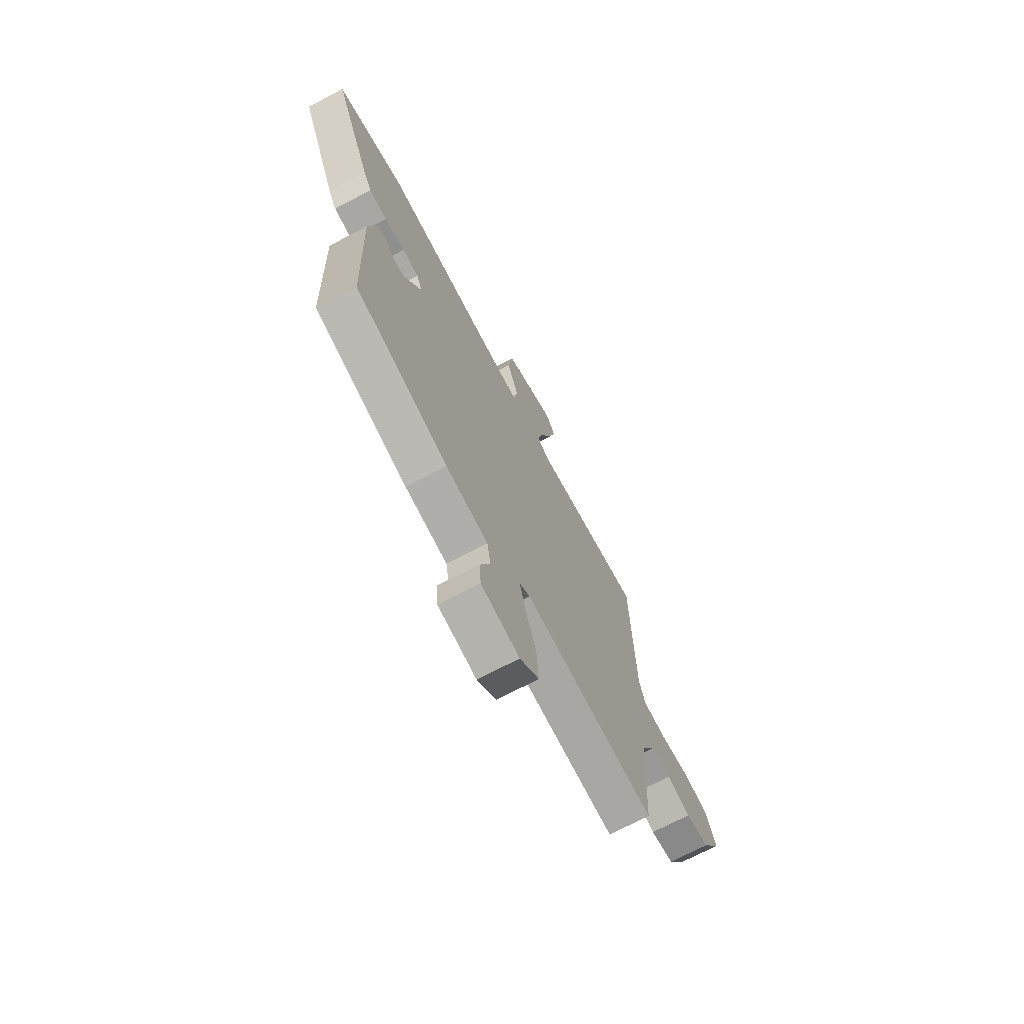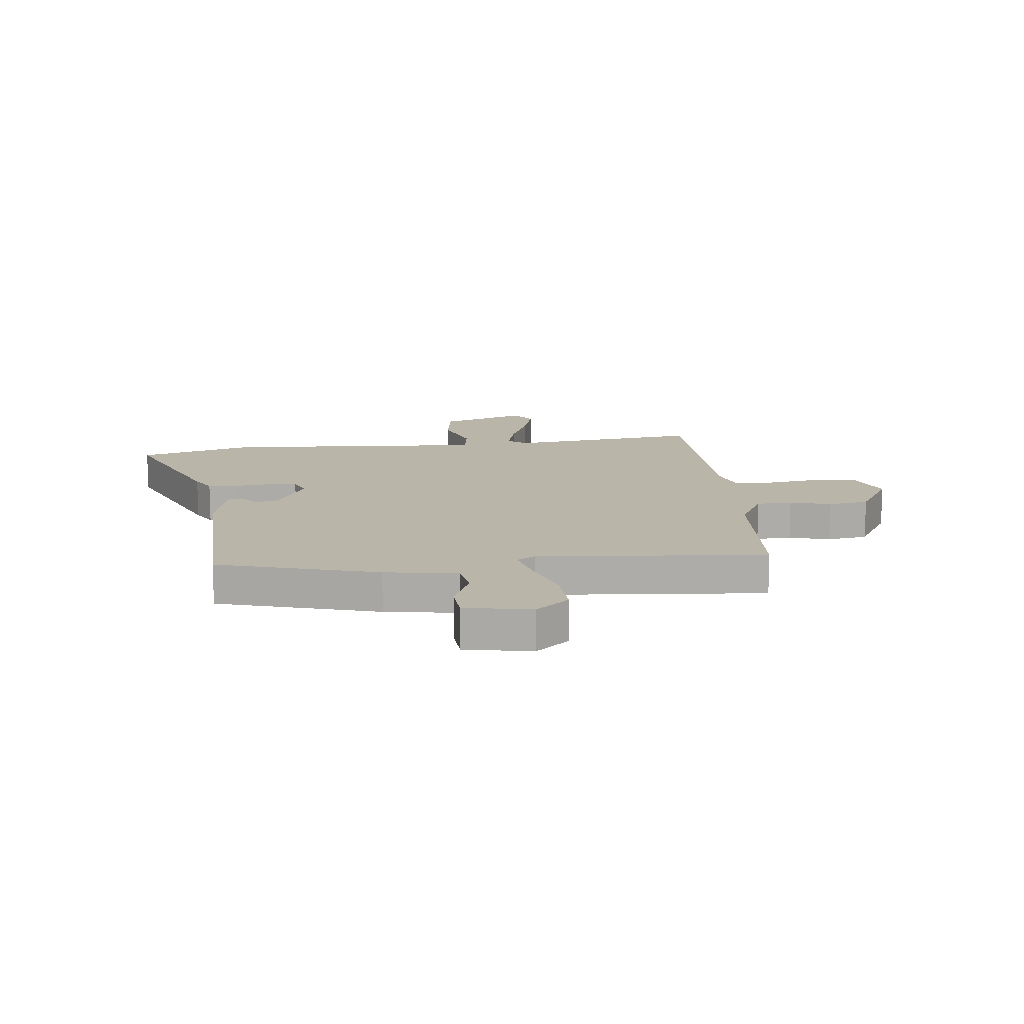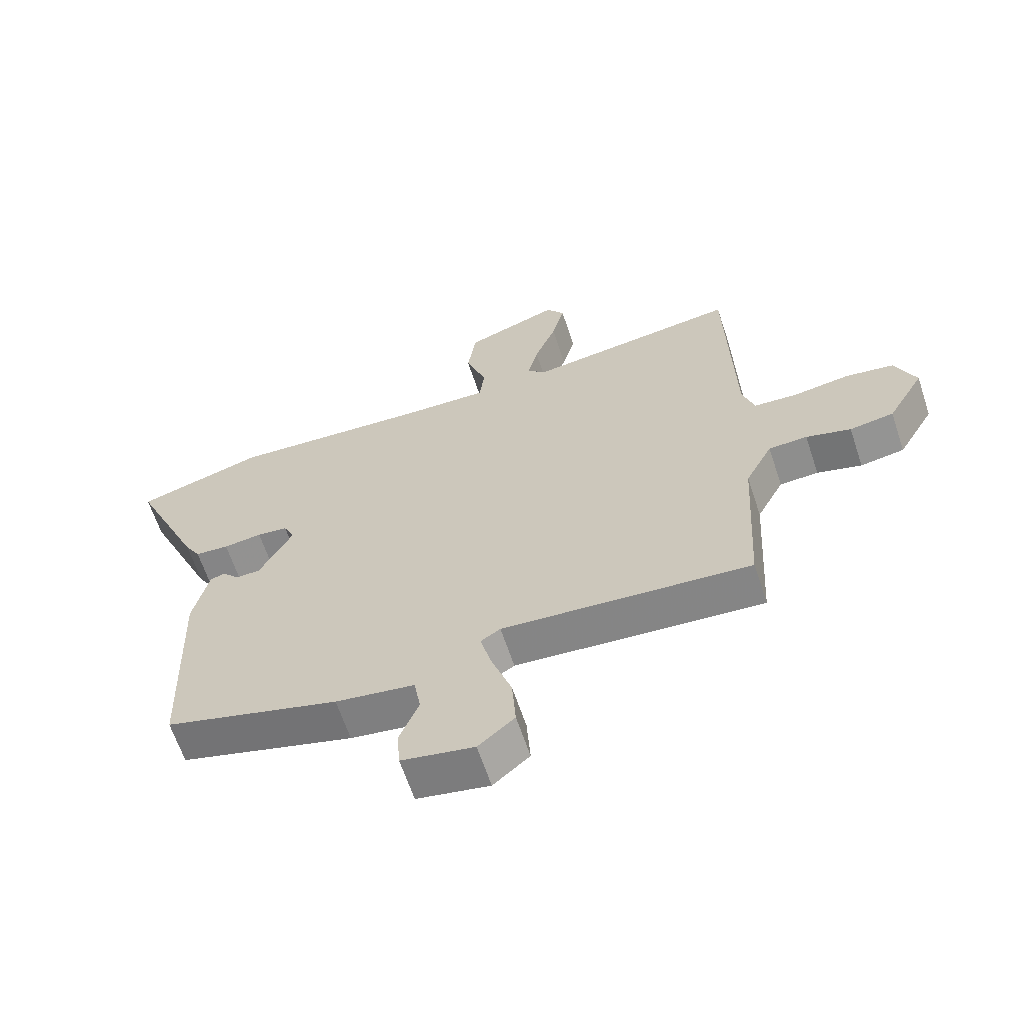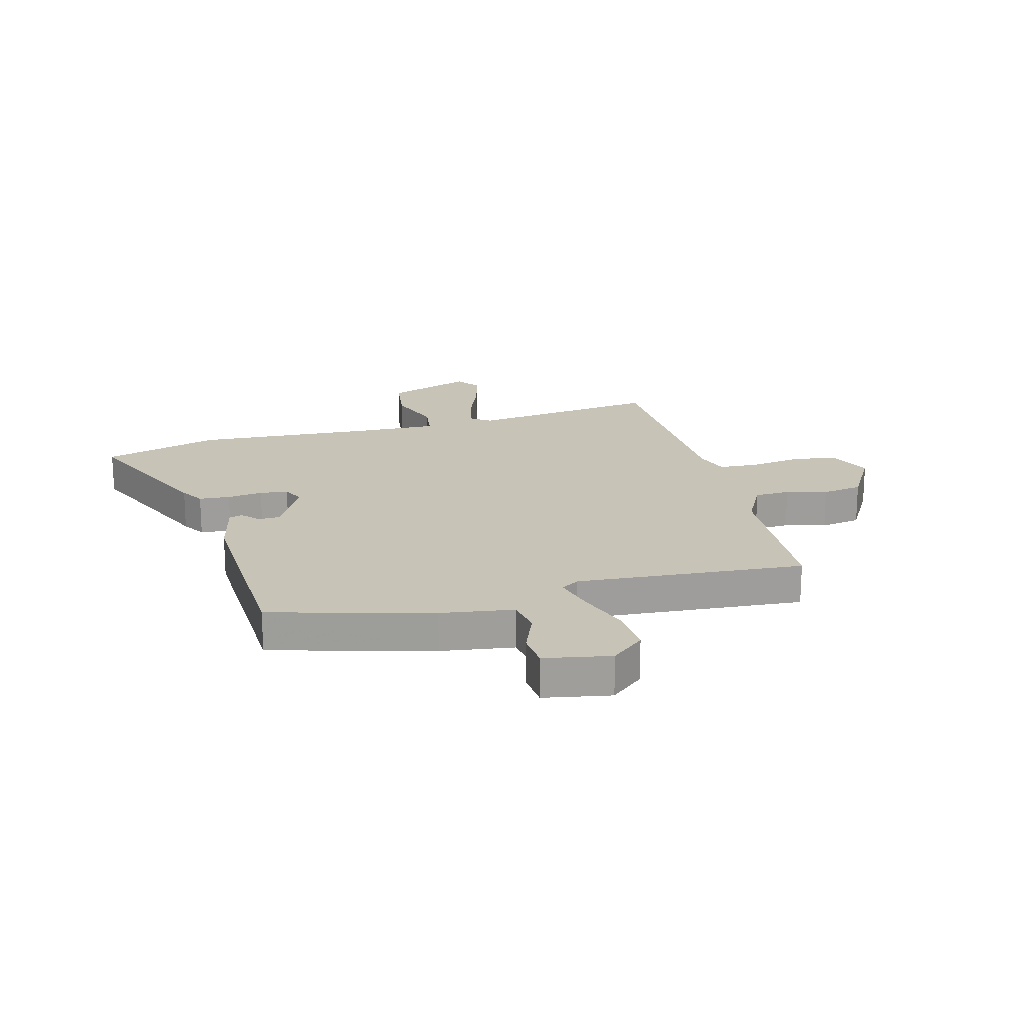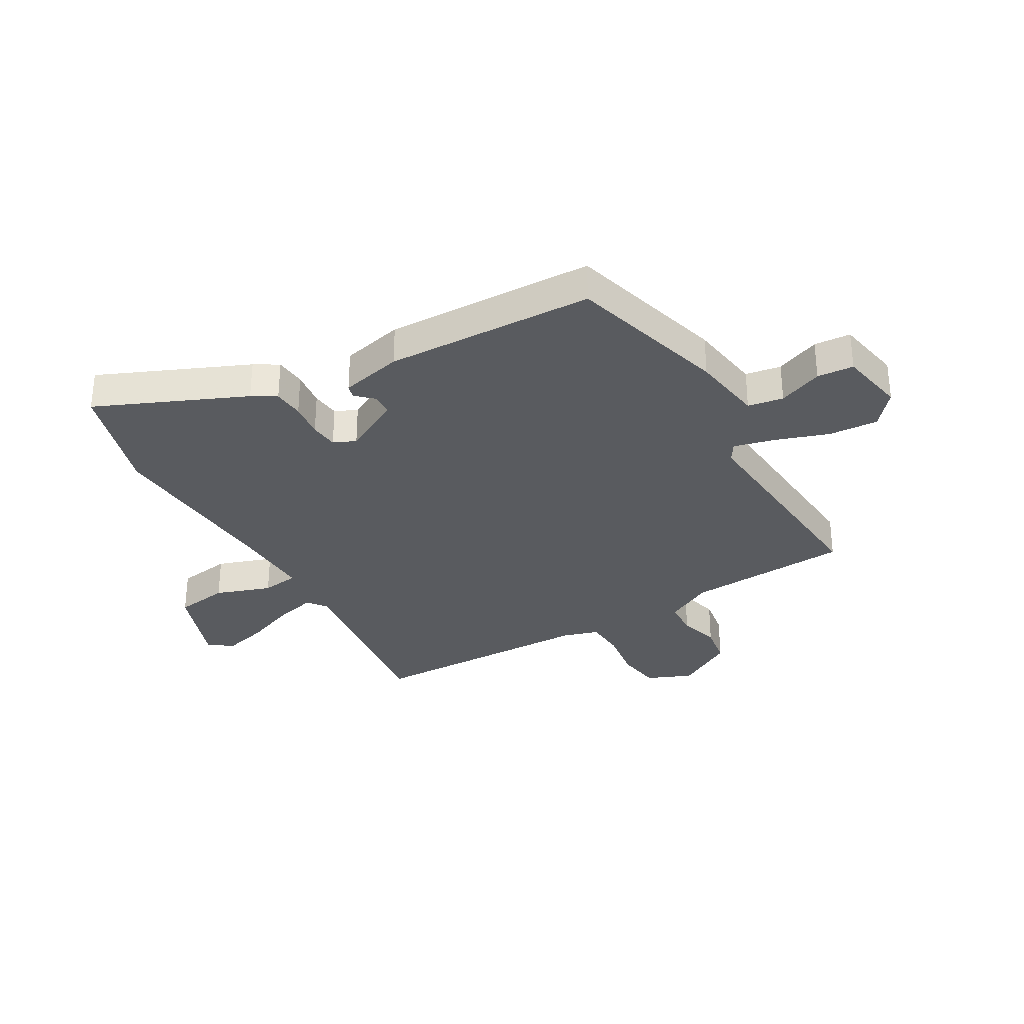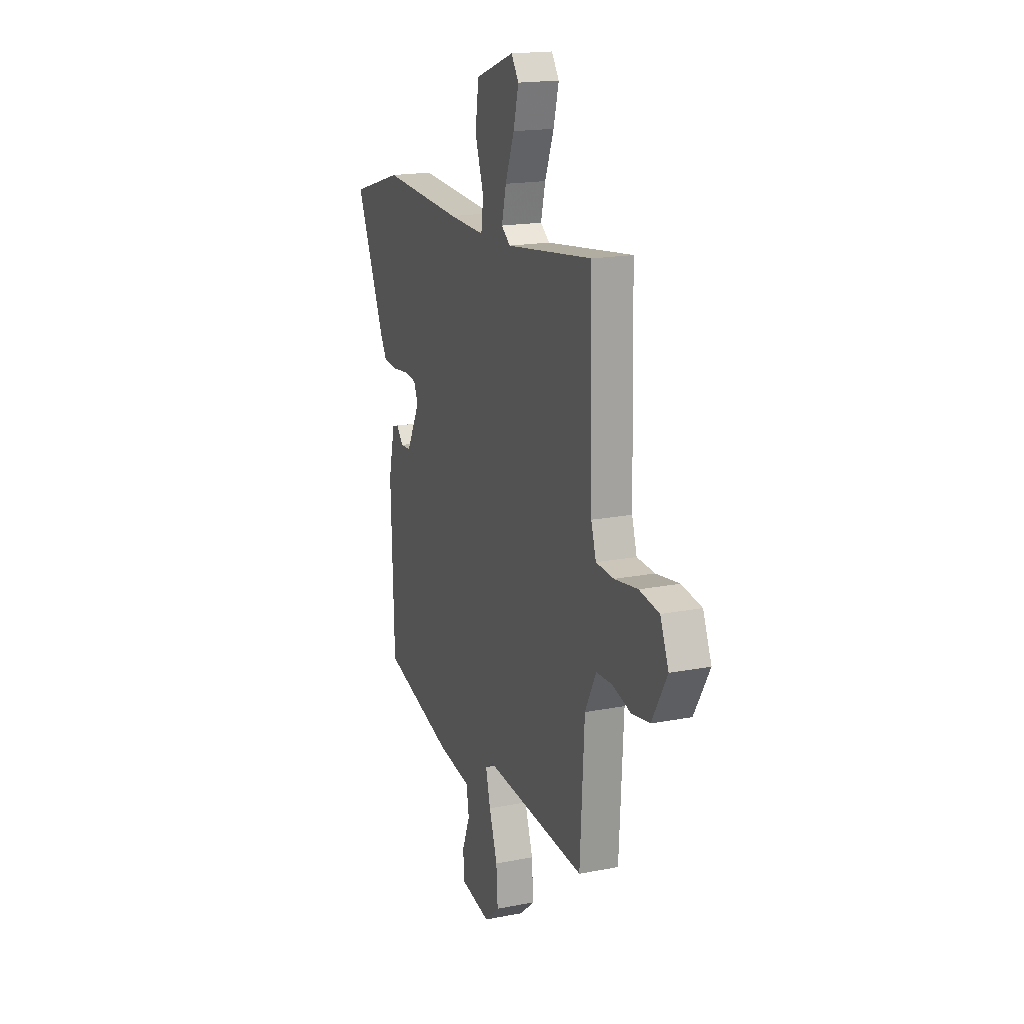
<metadata>
{"format":"obj","ext":"obj","renderer":"f3d","projection":"perspective","resolution":1024,"background":"white","views":[{"elev":-71.2,"azim":117.7,"up":"+Z"},{"elev":13.6,"azim":174.3,"up":"+Y"},{"elev":-63.7,"azim":-161.7,"up":"+Z"},{"elev":19.6,"azim":165.1,"up":"+Y"},{"elev":-32.0,"azim":120.2,"up":"+Y"},{"elev":17.9,"azim":-111.0,"up":"+Z"}]}
</metadata>
<code>
v -0.498 0.07 -0.496
v -0.515 0.07 -0.199
v -0.56 0.07 -0.113
v -0.624 0.07 -0.11
v -0.698 0.07 -0.13
v -0.771 0.07 -0.118
v -0.832 0.07 -0.013
v -0.798 0.07 0.068
v -0.718 0.07 0.08
v -0.625 0.07 0.066
v -0.553 0.07 0.07
v -0.533 0.07 0.134
v -0.523 0.07 0.549
v -0.175 0.07 0.502
v -0.139 0.07 0.529
v -0.157 0.07 0.602
v -0.193 0.07 0.694
v -0.214 0.07 0.775
v -0.184 0.07 0.818
v -0.028 0.07 0.761
v -0.014 0.07 0.664
v -0.049 0.07 0.564
v -0.04 0.07 0.497
v 0.106 0.07 0.501
v 0.433 0.07 0.52
v 0.643 0.07 0.457
v 0.526 0.07 0.19
v 0.5 0.07 0.147
v 0.444 0.07 0.143
v 0.38 0.07 0.151
v 0.329 0.07 0.146
v 0.311 0.07 0.106
v 0.366 0.07 0.002
v 0.406 0.07 0
v 0.435 0.07 0.031
v 0.459 0.07 0.024
v 0.485 0.07 -0.088
v 0.472 0.07 -0.466
v 0.183 0.07 -0.546
v 0.052 0.07 -0.565
v 0.041 0.07 -0.629
v 0.073 0.07 -0.709
v 0.068 0.07 -0.775
v -0.052 0.07 -0.797
v -0.112 0.07 -0.746
v -0.106 0.07 -0.657
v -0.073 0.07 -0.561
v -0.054 0.07 -0.487
v -0.087 0.07 -0.466
v -0.498 0 -0.496
v -0.515 0 -0.199
v -0.56 0 -0.113
v -0.624 0 -0.11
v -0.698 0 -0.13
v -0.771 0 -0.118
v -0.832 0 -0.013
v -0.798 0 0.068
v -0.718 0 0.08
v -0.625 0 0.066
v -0.553 0 0.07
v -0.533 0 0.134
v -0.523 0 0.549
v -0.175 0 0.502
v -0.139 0 0.529
v -0.157 0 0.602
v -0.193 0 0.694
v -0.214 0 0.775
v -0.184 0 0.818
v -0.028 0 0.761
v -0.014 0 0.664
v -0.049 0 0.564
v -0.04 0 0.497
v 0.106 0 0.501
v 0.433 0 0.52
v 0.643 0 0.457
v 0.526 0 0.19
v 0.5 0 0.147
v 0.444 0 0.143
v 0.38 0 0.151
v 0.329 0 0.146
v 0.311 0 0.106
v 0.366 0 0.002
v 0.406 0 0
v 0.435 0 0.031
v 0.459 0 0.024
v 0.485 0 -0.088
v 0.472 0 -0.466
v 0.183 0 -0.546
v 0.052 0 -0.565
v 0.041 0 -0.629
v 0.073 0 -0.709
v 0.068 0 -0.775
v -0.052 0 -0.797
v -0.112 0 -0.746
v -0.106 0 -0.657
v -0.073 0 -0.561
v -0.054 0 -0.487
v -0.087 0 -0.466
f 45 46 47
f 44 45 47
f 43 44 47
f 42 43 47
f 41 42 47
f 40 41 47 48
f 38 39 40
f 37 38 40
f 36 37 40
f 35 36 40
f 34 35 40
f 33 34 40 48
f 32 33 48 49
f 28 29 30
f 27 28 30
f 26 27 30
f 25 26 30
f 24 25 30
f 23 24 30 31
f 20 21 22
f 19 20 22
f 18 19 22
f 17 18 22
f 16 17 22
f 15 16 22 23
f 49 1 2
f 32 49 2
f 31 32 2
f 23 31 2
f 15 23 2
f 14 15 2
f 8 9 10
f 7 8 10
f 6 7 10
f 5 6 10
f 4 5 10
f 3 4 10 11
f 2 3 11 12
f 2 12 13 14
f 96 95 94
f 96 94 93
f 96 93 92
f 96 92 91
f 96 91 90
f 97 96 90 89
f 89 88 87
f 89 87 86
f 89 86 85
f 89 85 84
f 89 84 83
f 97 89 83 82
f 98 97 82 81
f 79 78 77
f 79 77 76
f 79 76 75
f 79 75 74
f 79 74 73
f 80 79 73 72
f 71 70 69
f 71 69 68
f 71 68 67
f 71 67 66
f 71 66 65
f 72 71 65 64
f 51 50 98
f 51 98 81
f 51 81 80
f 51 80 72
f 51 72 64
f 51 64 63
f 59 58 57
f 59 57 56
f 59 56 55
f 59 55 54
f 59 54 53
f 60 59 53 52
f 61 60 52 51
f 63 62 61 51
f 1 50 51 2
f 2 51 52 3
f 3 52 53 4
f 4 53 54 5
f 5 54 55 6
f 6 55 56 7
f 7 56 57 8
f 8 57 58 9
f 9 58 59 10
f 10 59 60 11
f 11 60 61 12
f 12 61 62 13
f 13 62 63 14
f 14 63 64 15
f 15 64 65 16
f 16 65 66 17
f 17 66 67 18
f 18 67 68 19
f 19 68 69 20
f 20 69 70 21
f 21 70 71 22
f 22 71 72 23
f 23 72 73 24
f 24 73 74 25
f 25 74 75 26
f 26 75 76 27
f 27 76 77 28
f 28 77 78 29
f 29 78 79 30
f 30 79 80 31
f 31 80 81 32
f 32 81 82 33
f 33 82 83 34
f 34 83 84 35
f 35 84 85 36
f 36 85 86 37
f 37 86 87 38
f 38 87 88 39
f 39 88 89 40
f 40 89 90 41
f 41 90 91 42
f 42 91 92 43
f 43 92 93 44
f 44 93 94 45
f 45 94 95 46
f 46 95 96 47
f 47 96 97 48
f 48 97 98 49
f 49 98 50 1

</code>
